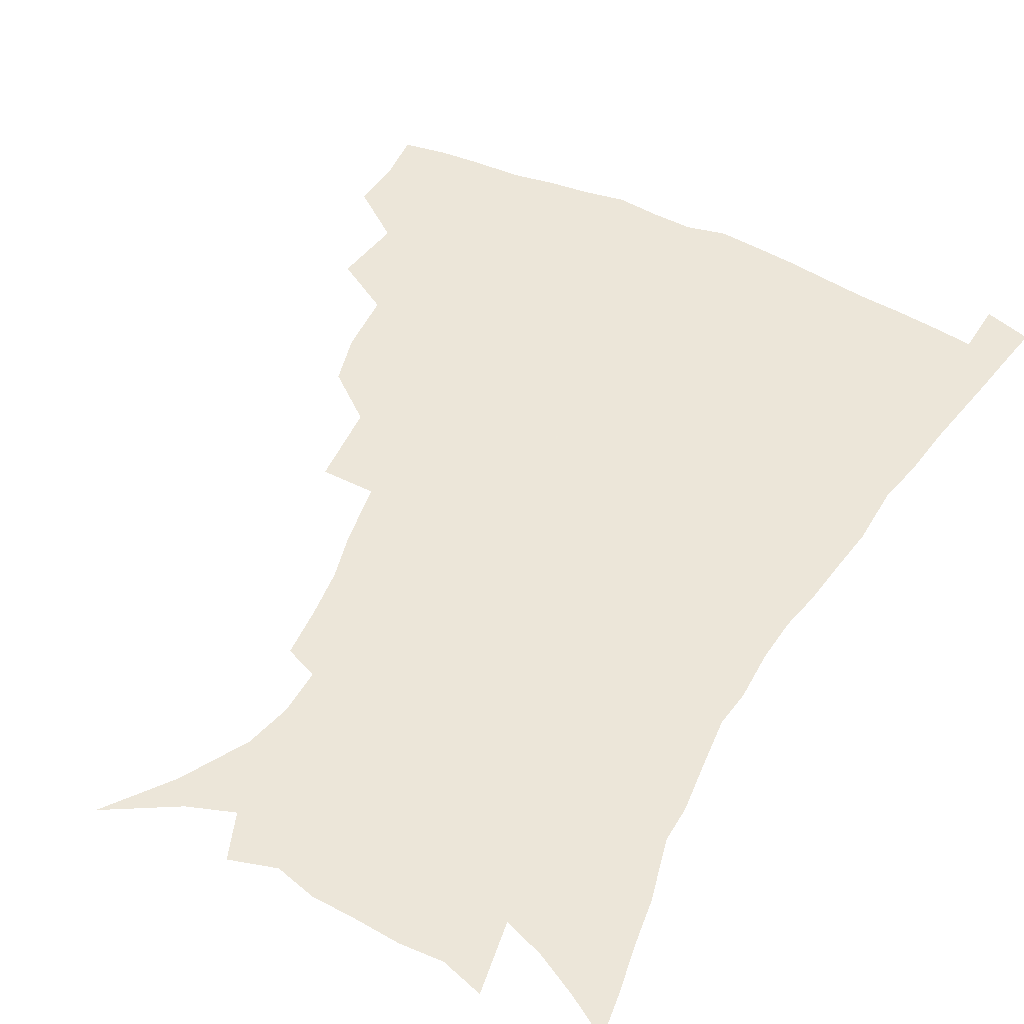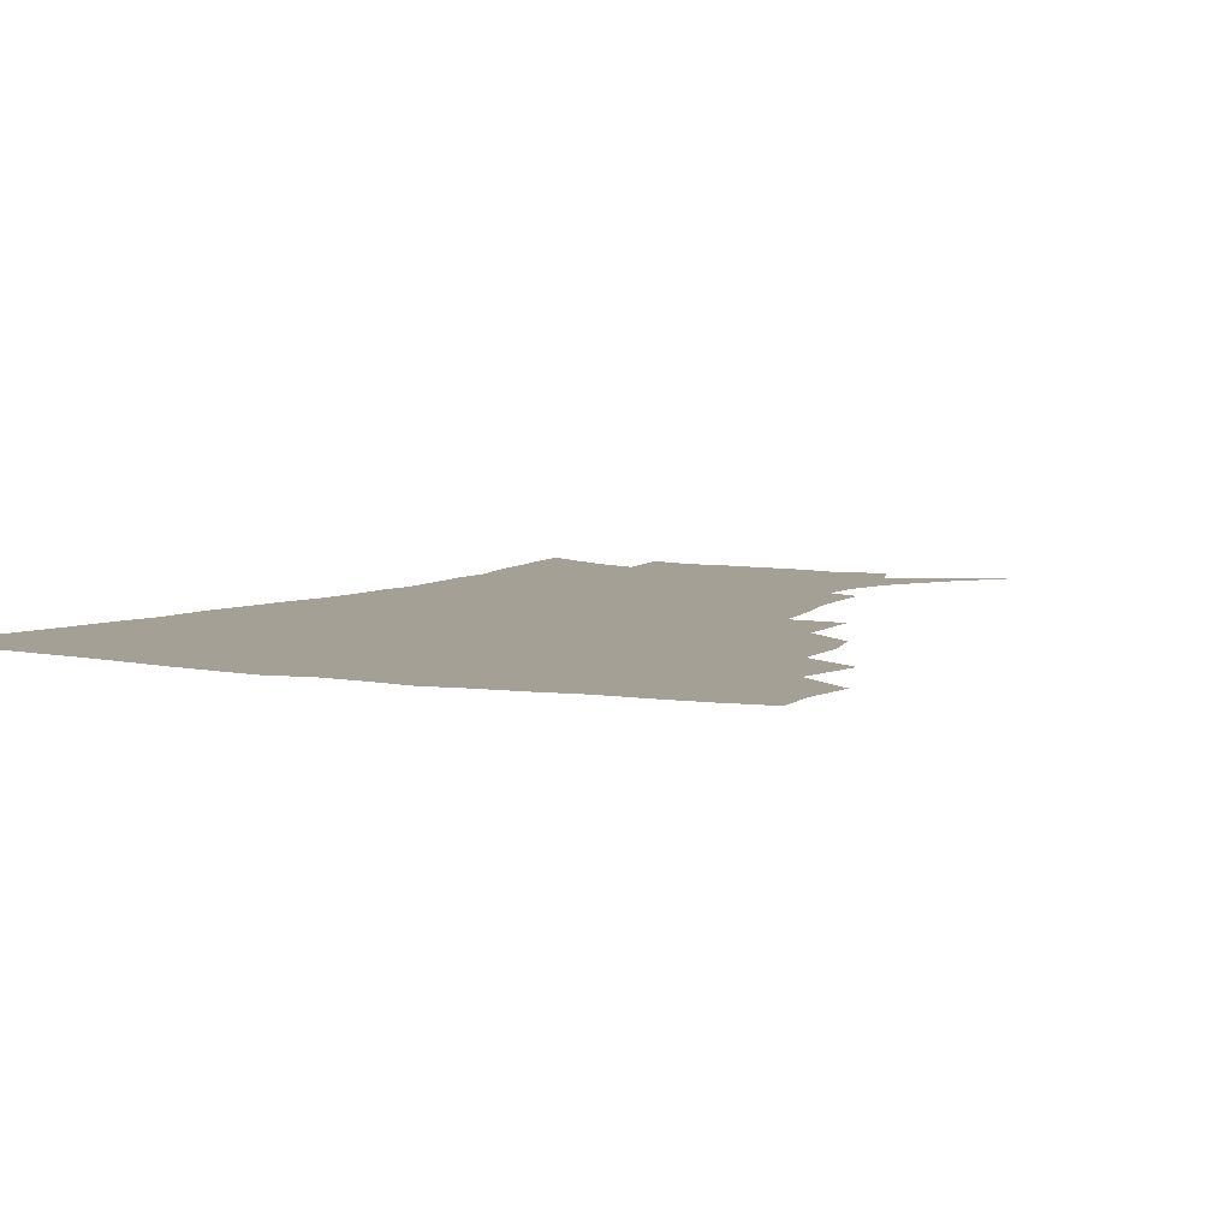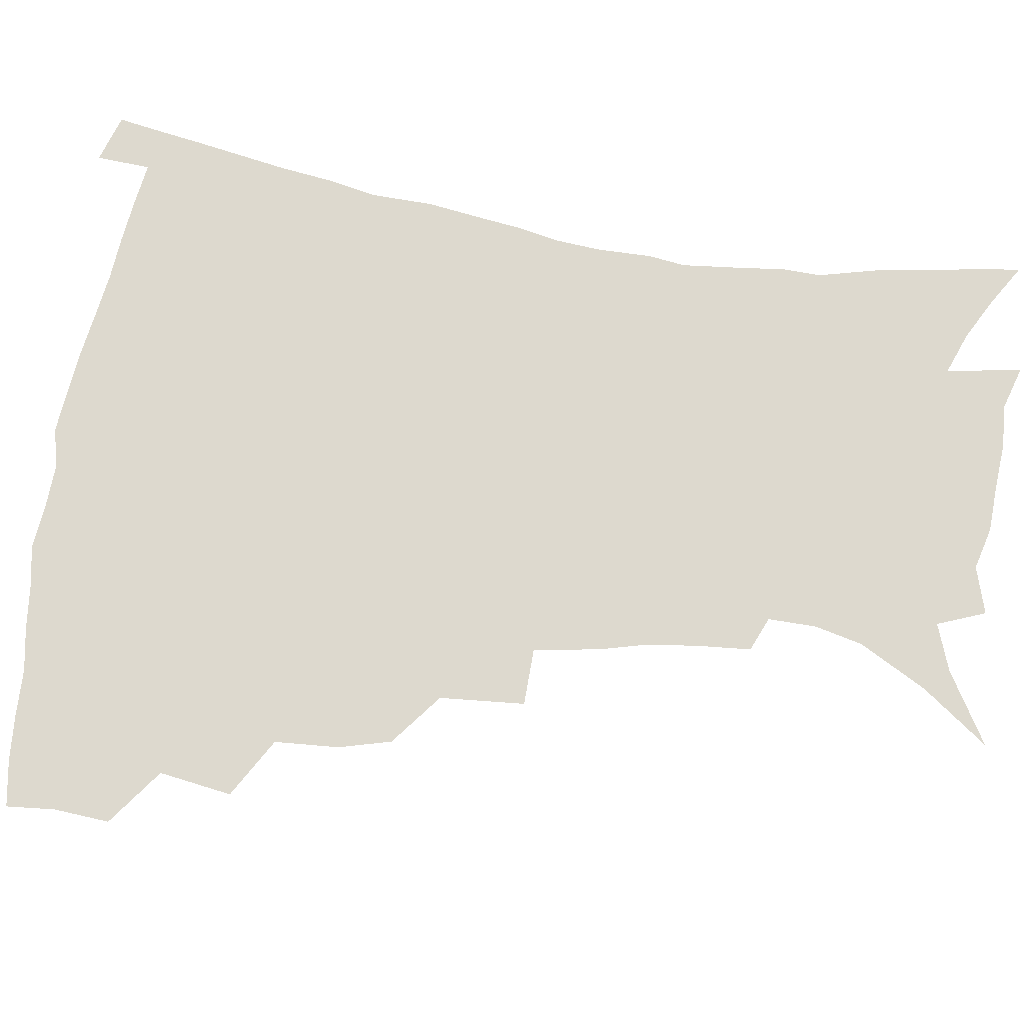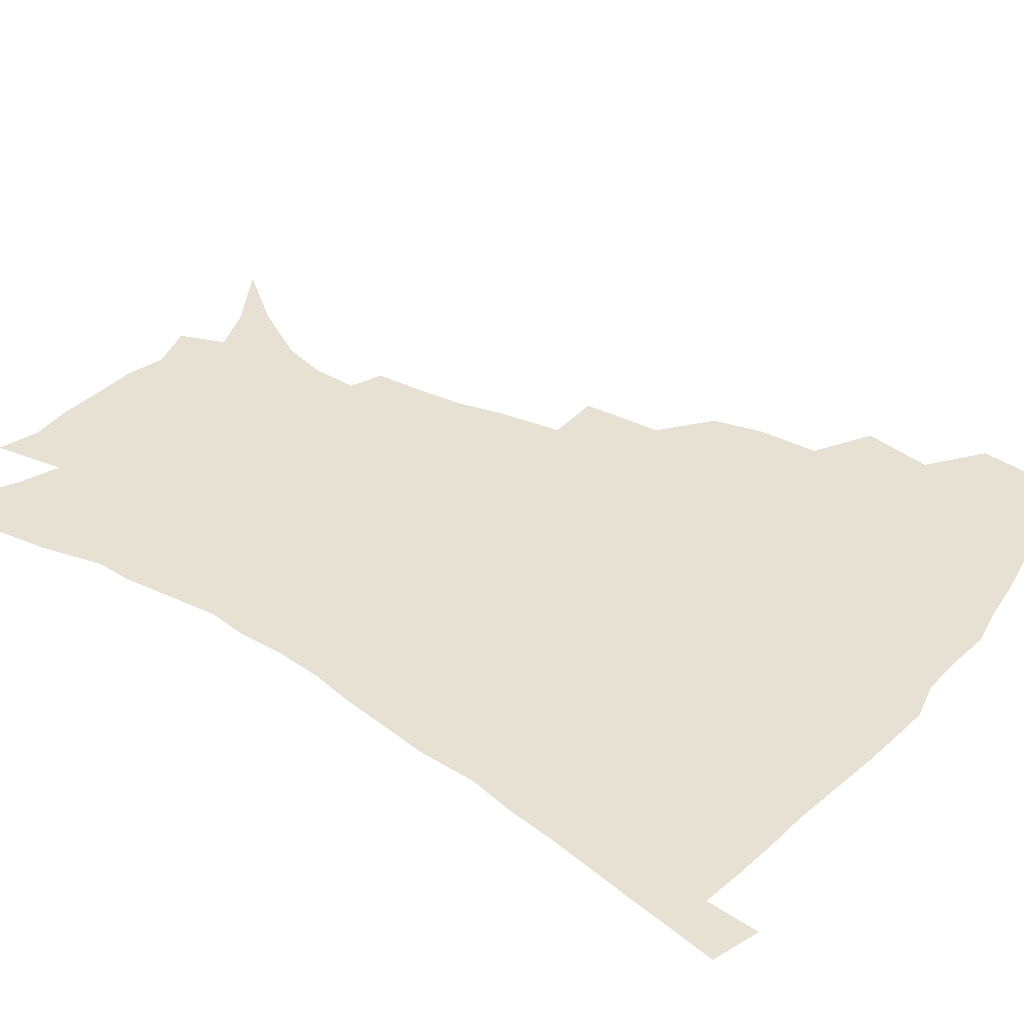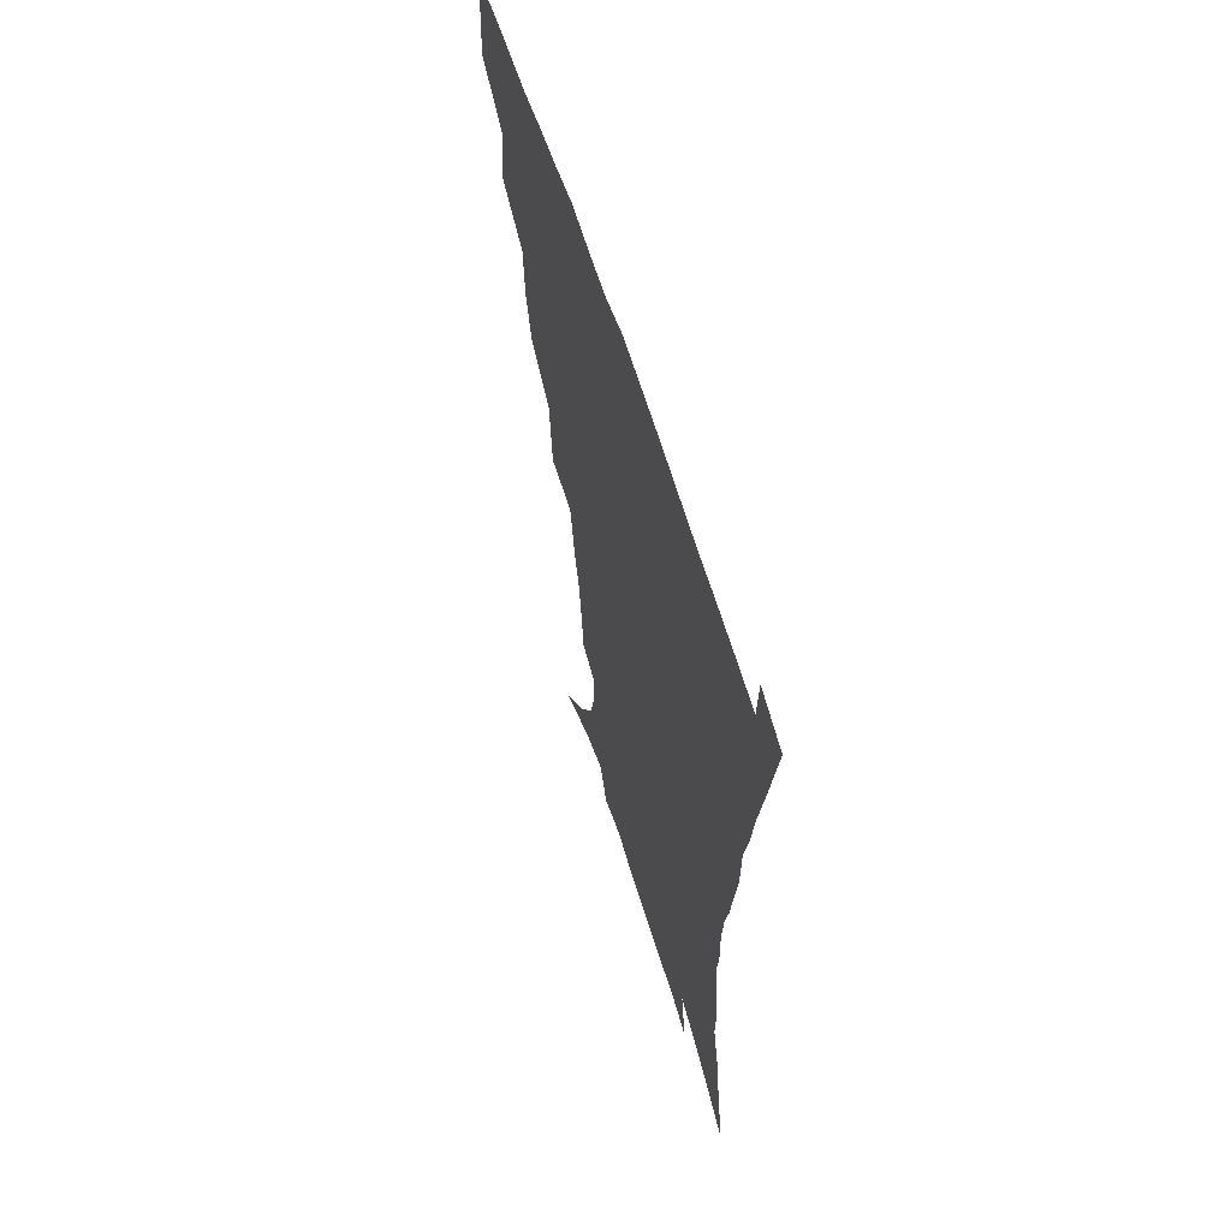
<metadata>
{"format":"obj","ext":"obj","renderer":"f3d","projection":"perspective","resolution":1024,"background":"white","views":[{"elev":49.5,"azim":28.1,"up":"+Z"},{"elev":5.9,"azim":-150.5,"up":"+Z"},{"elev":71.8,"azim":-81.2,"up":"+Z"},{"elev":38.8,"azim":126.5,"up":"+Z"},{"elev":62.5,"azim":72.5,"up":"+Y"}]}
</metadata>
<code>
v 437.4 398.2 0
v 438.7 416.5 0
v 437.3 432.6 0
v 452.6 360.2 0
v 456.1 384.3 0
v 454.7 400.9 0
v 454.8 417.7 0
v 452.6 435.2 0
v 478.4 310.1 0
v 473.8 327.3 0
v 472.3 348.7 0
v 474.1 371.5 0
v 472.8 387.8 0
v 471.5 403.6 0
v 470.2 419.1 0
v 468.2 436.3 0
v 497.9 268.3 0
v 495.6 296.6 0
v 493.5 321.2 0
v 491.4 339.4 0
v 490.9 358.8 0
v 489.7 375 0
v 488.4 390.4 0
v 486.9 405.4 0
v 485.3 420.5 0
v 483.6 436.8 0
v 528.3 195.5 0
v 526.9 212.9 0
v 524.7 230.1 0
v 520.7 245.3 0
v 516.7 268 0
v 512.3 288.4 0
v 509.5 308.4 0
v 506.6 324.6 0
v 505.5 342.8 0
v 505.5 361.7 0
v 504.6 377.5 0
v 503.2 392.3 0
v 501.9 406.7 0
v 500.3 421.2 0
v 498.2 439.4 0
v 507.5 114.1 0
v 523.7 136.1 0
v 535.9 158.6 0
v 539.7 174.6 0
v 539.8 190.7 0
v 539 210.9 0
v 537 227.3 0
v 534.3 243.6 0
v 531 261.2 0
v 527.9 280 0
v 525.5 299.3 0
v 524.3 318.7 0
v 523 334.8 0
v 520.9 349.1 0
v 520.6 365.8 0
v 519.3 379.8 0
v 517.7 393.9 0
v 516.2 408.3 0
v 514.6 422.9 0
v 512.8 441.1 0
v 531.2 128.3 0
v 542 148.3 0
v 548.9 168.5 0
v 550.2 185.3 0
v 549.4 201 0
v 549.1 222.6 0
v 546.6 236.4 0
v 544.2 252.2 0
v 541.8 270 0
v 539.2 285.7 0
v 537.8 305.4 0
v 536.7 320.8 0
v 536 338.1 0
v 534.9 352.8 0
v 534.2 367.3 0
v 534.1 381.9 0
v 532 395.4 0
v 530.9 409.4 0
v 529.1 424.9 0
v 527 443.7 0
v 546.9 134 0
v 557.7 159.3 0
v 560.4 178.1 0
v 560.1 192.8 0
v 559.8 211.7 0
v 558.8 229.9 0
v 556.8 244.2 0
v 555.1 261.3 0
v 552.8 274.9 0
v 551.1 291.4 0
v 549.6 306.7 0
v 549.5 325.2 0
v 549.1 340.9 0
v 548.2 354.7 0
v 547.6 368.5 0
v 547.5 382.9 0
v 546.5 396.1 0
v 545.7 409.6 0
v 543.9 424.8 0
v 541.9 442.2 0
v 553.2 118.1 0
v 563.9 143.6 0
v 568.8 163.7 0
v 570.6 183.3 0
v 570.3 199.8 0
v 569.5 216.9 0
v 568.4 233.2 0
v 566.8 248.4 0
v 565.5 264.4 0
v 564.1 280 0
v 562.8 295.2 0
v 562.7 313.6 0
v 561.6 326.6 0
v 562.1 343.8 0
v 561.3 356.3 0
v 561.5 370.8 0
v 560.9 383.7 0
v 559.9 396.9 0
v 559.4 410.3 0
v 558.3 424.6 0
v 556.3 441.6 0
v 569 122.9 0
v 576.7 147 0
v 580 168.5 0
v 580.4 184.5 0
v 580.1 202 0
v 579.1 221.1 0
v 578.5 239 0
v 577 251.7 0
v 576.2 267.7 0
v 575.2 282.2 0
v 574.4 297.3 0
v 574.4 315.5 0
v 574.5 330.7 0
v 574.3 344.2 0
v 574.2 357.5 0
v 574.7 372 0
v 574.1 384.4 0
v 574 397.5 0
v 573.1 411.1 0
v 572.1 425.5 0
v 570 444.8 0
v 583.2 119.2 0
v 588.9 148.7 0
v 590.4 168.9 0
v 590.6 187 0
v 590.2 205.4 0
v 589.4 218.8 0
v 587.5 242.8 0
v 587.5 255 0
v 587.2 269 0
v 586.5 284.7 0
v 586 299.7 0
v 586.1 316.4 0
v 586.3 331.4 0
v 586.7 344.7 0
v 586.8 357.6 0
v 587.3 371.8 0
v 587.5 384.7 0
v 587.5 397.7 0
v 587.4 410.9 0
v 586 426.5 0
v 584.3 443.6 0
v 598.8 118.6 0
v 600.8 148.3 0
v 601.1 169.1 0
v 600.8 188.6 0
v 600.2 206 0
v 599.9 219.5 0
v 599.2 235.4 0
v 598.3 250.9 0
v 597.5 269.7 0
v 597.4 285.8 0
v 597.4 300.6 0
v 597.6 316.5 0
v 598.2 329.7 0
v 598.8 345.2 0
v 599.5 358.3 0
v 600.2 371.8 0
v 600.9 384.7 0
v 601.1 397.7 0
v 601.1 411.4 0
v 600.3 426.2 0
v 598.9 442.2 0
v 614.2 117.5 0
v 612.9 147.5 0
v 612.2 166.7 0
v 611.1 187 0
v 610.3 204.4 0
v 609.8 222.3 0
v 609.1 238.2 0
v 608.5 255.6 0
v 608.3 269.1 0
v 608.1 285.6 0
v 608.5 300.1 0
v 609 314.6 0
v 609.8 330.1 0
v 610.7 343.7 0
v 611.8 358.2 0
v 612.9 371.5 0
v 614 384.2 0
v 615.2 397.2 0
v 615.9 410.1 0
v 615.4 424.6 0
v 614.4 440 0
v 629.1 118.4 0
v 625.9 143.1 0
v 623.3 165.9 0
v 622 183.9 0
v 620.5 203 0
v 619.5 221.7 0
v 619 237.7 0
v 618.8 252.8 0
v 618.7 268.4 0
v 619.2 282.2 0
v 619.5 297.7 0
v 620.6 311.4 0
v 621 329.9 0
v 622.5 342.5 0
v 623.7 357.5 0
v 625.4 369.8 0
v 626.9 383.1 0
v 628.2 396.2 0
v 629.5 409.4 0
v 630.3 423 0
v 630 437.9 0
v 643.7 114 0
v 639.4 139.4 0
v 636.1 159.6 0
v 632.9 181.6 0
v 631.1 200 0
v 629.7 218.6 0
v 629.5 233.3 0
v 630.2 246 0
v 628.8 265.9 0
v 629.8 279.4 0
v 630.3 294.5 0
v 632.5 306.2 0
v 633 323.8 0
v 634.6 338.2 0
v 635.4 354.9 0
v 637.8 367.5 0
v 639.6 383.1 0
v 641.3 395.2 0
v 642.9 408.3 0
v 644.3 421.7 0
v 644.5 436.8 0
v 653.5 134.1 0
v 647.9 156.6 0
v 645.1 175.2 0
v 642.7 193.9 0
v 640.7 212.3 0
v 639.8 229 0
v 640.2 243.1 0
v 640.4 258.2 0
v 640.6 274.2 0
v 642 287.9 0
v 642.9 304.5 0
v 644.4 319.3 0
v 647.1 332.2 0
v 648.4 348.3 0
v 650.3 363.7 0
v 651.8 380.2 0
v 654.2 393.5 0
v 656.5 406.7 0
v 658.2 420.5 0
v 659.2 435.2 0
v 667.6 126.6 0
v 662.8 146.8 0
v 658.6 166.6 0
v 655.9 184.5 0
v 653.4 202.5 0
v 652 219.4 0
v 651.4 235.3 0
v 651.6 250.4 0
v 652.3 265.5 0
v 652.7 282.1 0
v 654.3 297 0
v 657.5 309.5 0
v 658.5 327.4 0
v 659.9 344.5 0
v 662.6 359.4 0
v 665 374.8 0
v 667.7 389.6 0
v 670 404.6 0
v 672.2 418.7 0
v 674.1 433.2 0
v 675.1 451.5 0
v 682 117.9 0
v 679.8 133.3 0
v 676.7 150.3 0
v 674.4 166.3 0
v 668.9 188.1 0
v 669.3 200.7 0
v 667.3 218.2 0
v 665.4 236.3 0
v 667.1 249.1 0
v 666.8 266.8 0
v 668 282.6 0
v 670.8 296.6 0
v 672.9 313.1 0
v 675.2 329.7 0
v 675.7 350.9 0
v 678.8 366.5 0
v 681.2 384.8 0
v 684 401.3 0
v 686.5 416.4 0
v 688.9 431.2 0
v 691.4 446.5 0
f 5 6 1
f 1 6 2
f 6 7 2
f 2 7 3
f 7 8 3
f 11 12 4
f 4 12 5
f 12 13 5
f 5 13 6
f 13 14 6
f 6 14 7
f 14 15 7
f 7 15 8
f 15 16 8
f 18 19 9
f 9 19 10
f 19 20 10
f 10 20 11
f 20 21 11
f 11 21 12
f 21 22 12
f 12 22 13
f 22 23 13
f 13 23 14
f 23 24 14
f 14 24 15
f 24 25 15
f 15 25 16
f 25 26 16
f 31 32 17
f 17 32 18
f 32 33 18
f 18 33 19
f 33 34 19
f 19 34 20
f 34 35 20
f 20 35 21
f 35 36 21
f 21 36 22
f 36 37 22
f 22 37 23
f 37 38 23
f 23 38 24
f 38 39 24
f 24 39 25
f 39 40 25
f 25 40 26
f 40 41 26
f 46 47 27
f 27 47 28
f 47 48 28
f 28 48 29
f 48 49 29
f 29 49 30
f 49 50 30
f 30 50 31
f 50 51 31
f 31 51 32
f 51 52 32
f 32 52 33
f 52 53 33
f 33 53 34
f 53 54 34
f 34 54 35
f 54 55 35
f 35 55 36
f 55 56 36
f 36 56 37
f 56 57 37
f 37 57 38
f 57 58 38
f 38 58 39
f 58 59 39
f 39 59 40
f 59 60 40
f 40 60 41
f 60 61 41
f 42 62 43
f 62 63 43
f 43 63 44
f 63 64 44
f 44 64 45
f 64 65 45
f 45 65 46
f 65 66 46
f 46 66 47
f 66 67 47
f 47 67 48
f 67 68 48
f 48 68 49
f 68 69 49
f 49 69 50
f 69 70 50
f 50 70 51
f 70 71 51
f 51 71 52
f 71 72 52
f 52 72 53
f 72 73 53
f 53 73 54
f 73 74 54
f 54 74 55
f 74 75 55
f 55 75 56
f 75 76 56
f 56 76 57
f 76 77 57
f 57 77 58
f 77 78 58
f 58 78 59
f 78 79 59
f 59 79 60
f 79 80 60
f 60 80 61
f 80 81 61
f 62 82 63
f 82 83 63
f 63 83 64
f 83 84 64
f 64 84 65
f 84 85 65
f 65 85 66
f 85 86 66
f 66 86 67
f 86 87 67
f 67 87 68
f 87 88 68
f 68 88 69
f 88 89 69
f 69 89 70
f 89 90 70
f 70 90 71
f 90 91 71
f 71 91 72
f 91 92 72
f 72 92 73
f 92 93 73
f 73 93 74
f 93 94 74
f 74 94 75
f 94 95 75
f 75 95 76
f 95 96 76
f 76 96 77
f 96 97 77
f 77 97 78
f 97 98 78
f 78 98 79
f 98 99 79
f 79 99 80
f 99 100 80
f 80 100 81
f 100 101 81
f 102 103 82
f 82 103 83
f 103 104 83
f 83 104 84
f 104 105 84
f 84 105 85
f 105 106 85
f 85 106 86
f 106 107 86
f 86 107 87
f 107 108 87
f 87 108 88
f 108 109 88
f 88 109 89
f 109 110 89
f 89 110 90
f 110 111 90
f 90 111 91
f 111 112 91
f 91 112 92
f 112 113 92
f 92 113 93
f 113 114 93
f 93 114 94
f 114 115 94
f 94 115 95
f 115 116 95
f 95 116 96
f 116 117 96
f 96 117 97
f 117 118 97
f 97 118 98
f 118 119 98
f 98 119 99
f 119 120 99
f 99 120 100
f 120 121 100
f 100 121 101
f 121 122 101
f 102 123 103
f 123 124 103
f 103 124 104
f 124 125 104
f 104 125 105
f 125 126 105
f 105 126 106
f 126 127 106
f 106 127 107
f 127 128 107
f 107 128 108
f 128 129 108
f 108 129 109
f 129 130 109
f 109 130 110
f 130 131 110
f 110 131 111
f 131 132 111
f 111 132 112
f 132 133 112
f 112 133 113
f 133 134 113
f 113 134 114
f 134 135 114
f 114 135 115
f 135 136 115
f 115 136 116
f 136 137 116
f 116 137 117
f 137 138 117
f 117 138 118
f 138 139 118
f 118 139 119
f 139 140 119
f 119 140 120
f 140 141 120
f 120 141 121
f 141 142 121
f 121 142 122
f 142 143 122
f 123 144 124
f 144 145 124
f 124 145 125
f 145 146 125
f 125 146 126
f 146 147 126
f 126 147 127
f 147 148 127
f 127 148 128
f 148 149 128
f 128 149 129
f 149 150 129
f 129 150 130
f 150 151 130
f 130 151 131
f 151 152 131
f 131 152 132
f 152 153 132
f 132 153 133
f 153 154 133
f 133 154 134
f 154 155 134
f 134 155 135
f 155 156 135
f 135 156 136
f 156 157 136
f 136 157 137
f 157 158 137
f 137 158 138
f 158 159 138
f 138 159 139
f 159 160 139
f 139 160 140
f 160 161 140
f 140 161 141
f 161 162 141
f 141 162 142
f 162 163 142
f 142 163 143
f 163 164 143
f 144 165 145
f 165 166 145
f 145 166 146
f 166 167 146
f 146 167 147
f 167 168 147
f 147 168 148
f 168 169 148
f 148 169 149
f 169 170 149
f 149 170 150
f 170 171 150
f 150 171 151
f 171 172 151
f 151 172 152
f 172 173 152
f 152 173 153
f 173 174 153
f 153 174 154
f 174 175 154
f 154 175 155
f 175 176 155
f 155 176 156
f 176 177 156
f 156 177 157
f 177 178 157
f 157 178 158
f 178 179 158
f 158 179 159
f 179 180 159
f 159 180 160
f 180 181 160
f 160 181 161
f 181 182 161
f 161 182 162
f 182 183 162
f 162 183 163
f 183 184 163
f 163 184 164
f 184 185 164
f 165 186 166
f 186 187 166
f 166 187 167
f 187 188 167
f 167 188 168
f 188 189 168
f 168 189 169
f 189 190 169
f 169 190 170
f 190 191 170
f 170 191 171
f 191 192 171
f 171 192 172
f 192 193 172
f 172 193 173
f 193 194 173
f 173 194 174
f 194 195 174
f 174 195 175
f 195 196 175
f 175 196 176
f 196 197 176
f 176 197 177
f 197 198 177
f 177 198 178
f 198 199 178
f 178 199 179
f 199 200 179
f 179 200 180
f 200 201 180
f 180 201 181
f 201 202 181
f 181 202 182
f 202 203 182
f 182 203 183
f 203 204 183
f 183 204 184
f 204 205 184
f 184 205 185
f 205 206 185
f 186 207 187
f 207 208 187
f 187 208 188
f 208 209 188
f 188 209 189
f 209 210 189
f 189 210 190
f 210 211 190
f 190 211 191
f 211 212 191
f 191 212 192
f 212 213 192
f 192 213 193
f 213 214 193
f 193 214 194
f 214 215 194
f 194 215 195
f 215 216 195
f 195 216 196
f 216 217 196
f 196 217 197
f 217 218 197
f 197 218 198
f 218 219 198
f 198 219 199
f 219 220 199
f 199 220 200
f 220 221 200
f 200 221 201
f 221 222 201
f 201 222 202
f 222 223 202
f 202 223 203
f 223 224 203
f 203 224 204
f 224 225 204
f 204 225 205
f 225 226 205
f 205 226 206
f 226 227 206
f 207 228 208
f 228 229 208
f 208 229 209
f 229 230 209
f 209 230 210
f 230 231 210
f 210 231 211
f 231 232 211
f 211 232 212
f 232 233 212
f 212 233 213
f 233 234 213
f 213 234 214
f 234 235 214
f 214 235 215
f 235 236 215
f 215 236 216
f 236 237 216
f 216 237 217
f 237 238 217
f 217 238 218
f 238 239 218
f 218 239 219
f 239 240 219
f 219 240 220
f 240 241 220
f 220 241 221
f 241 242 221
f 221 242 222
f 242 243 222
f 222 243 223
f 243 244 223
f 223 244 224
f 244 245 224
f 224 245 225
f 245 246 225
f 225 246 226
f 246 247 226
f 226 247 227
f 247 248 227
f 229 249 230
f 249 250 230
f 230 250 231
f 250 251 231
f 231 251 232
f 251 252 232
f 232 252 233
f 252 253 233
f 233 253 234
f 253 254 234
f 234 254 235
f 254 255 235
f 235 255 236
f 255 256 236
f 236 256 237
f 256 257 237
f 237 257 238
f 257 258 238
f 238 258 239
f 258 259 239
f 239 259 240
f 259 260 240
f 240 260 241
f 260 261 241
f 241 261 242
f 261 262 242
f 242 262 243
f 262 263 243
f 243 263 244
f 263 264 244
f 244 264 245
f 264 265 245
f 245 265 246
f 265 266 246
f 246 266 247
f 266 267 247
f 247 267 248
f 267 268 248
f 249 269 250
f 269 270 250
f 250 270 251
f 270 271 251
f 251 271 252
f 271 272 252
f 252 272 253
f 272 273 253
f 253 273 254
f 273 274 254
f 254 274 255
f 274 275 255
f 255 275 256
f 275 276 256
f 256 276 257
f 276 277 257
f 257 277 258
f 277 278 258
f 258 278 259
f 278 279 259
f 259 279 260
f 279 280 260
f 260 280 261
f 280 281 261
f 261 281 262
f 281 282 262
f 262 282 263
f 282 283 263
f 263 283 264
f 283 284 264
f 264 284 265
f 284 285 265
f 265 285 266
f 285 286 266
f 266 286 267
f 286 287 267
f 267 287 268
f 287 288 268
f 269 290 270
f 290 291 270
f 270 291 271
f 291 292 271
f 271 292 272
f 292 293 272
f 272 293 273
f 293 294 273
f 273 294 274
f 294 295 274
f 274 295 275
f 295 296 275
f 275 296 276
f 296 297 276
f 276 297 277
f 297 298 277
f 277 298 278
f 298 299 278
f 278 299 279
f 299 300 279
f 279 300 280
f 300 301 280
f 280 301 281
f 301 302 281
f 281 302 282
f 302 303 282
f 282 303 283
f 303 304 283
f 283 304 284
f 304 305 284
f 284 305 285
f 305 306 285
f 285 306 286
f 306 307 286
f 286 307 287
f 307 308 287
f 287 308 288
f 308 309 288
f 288 309 289
f 309 310 289

</code>
